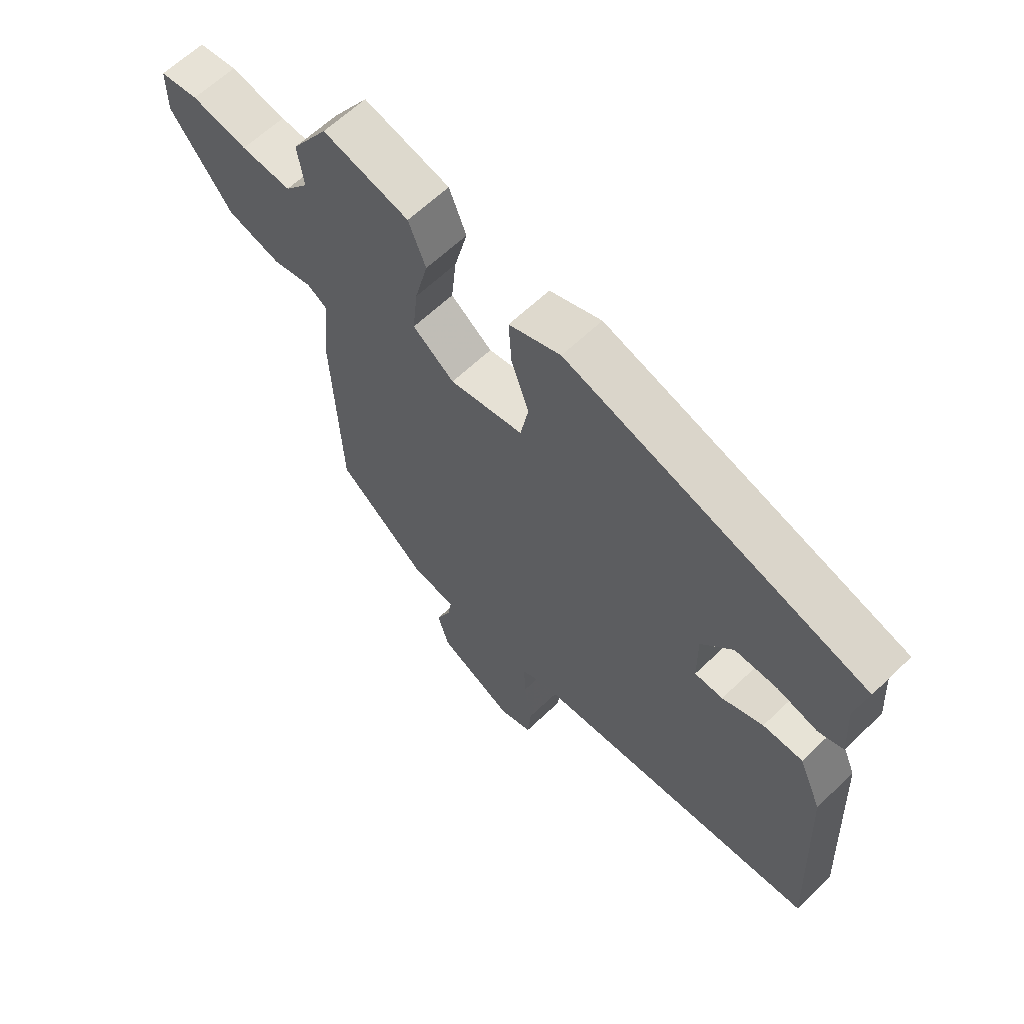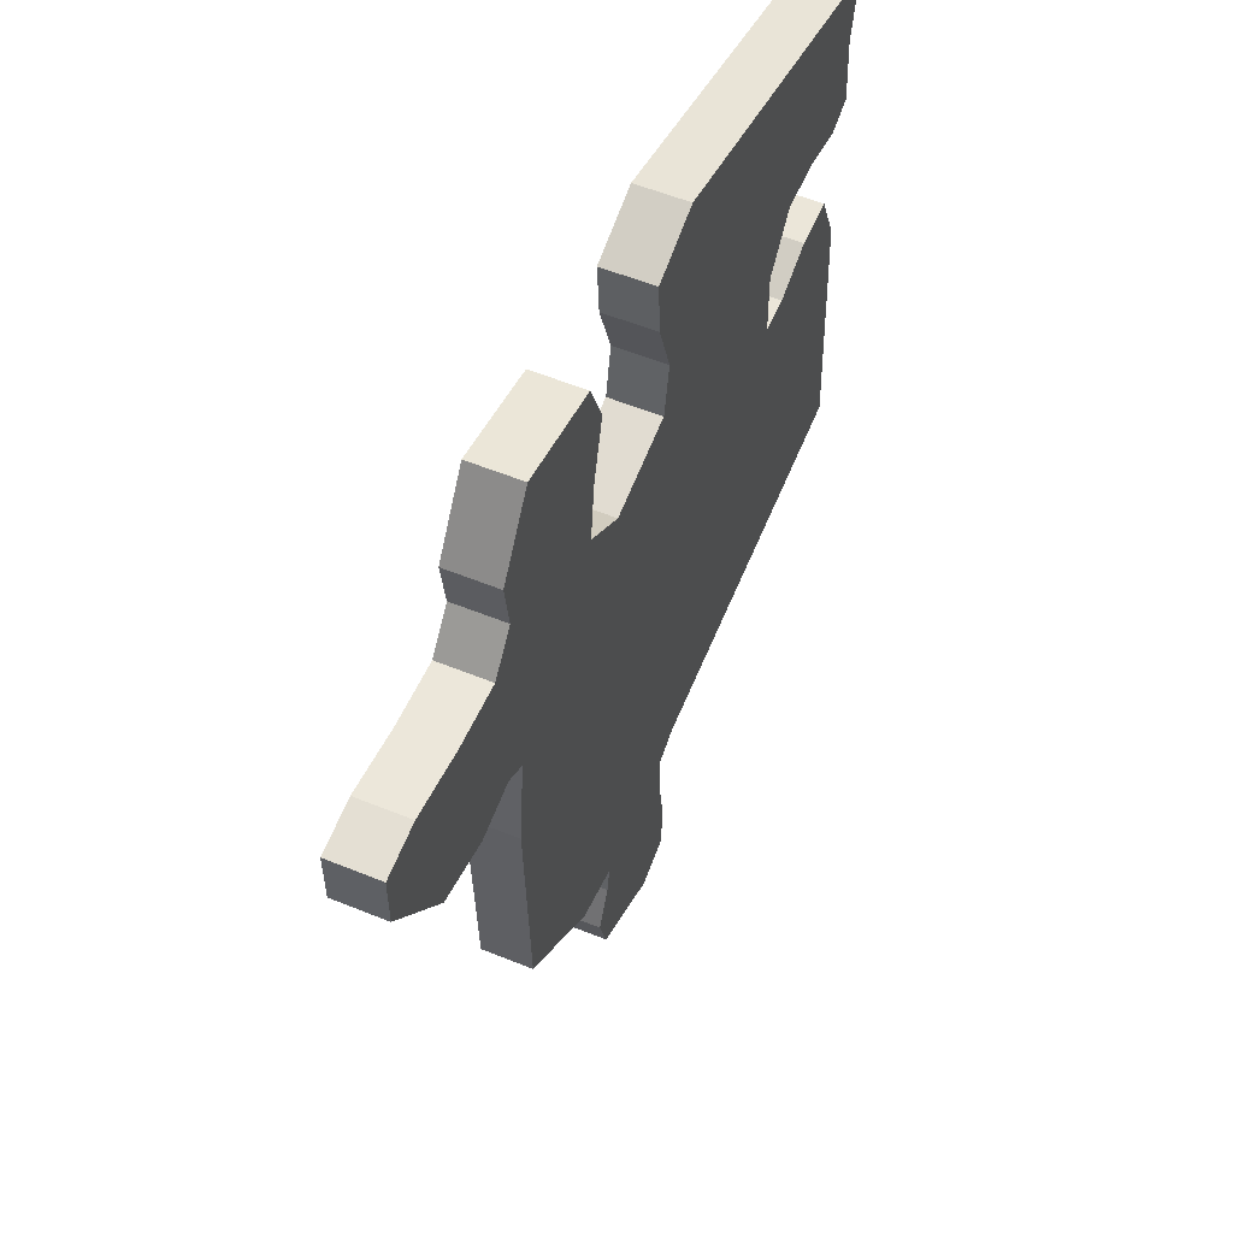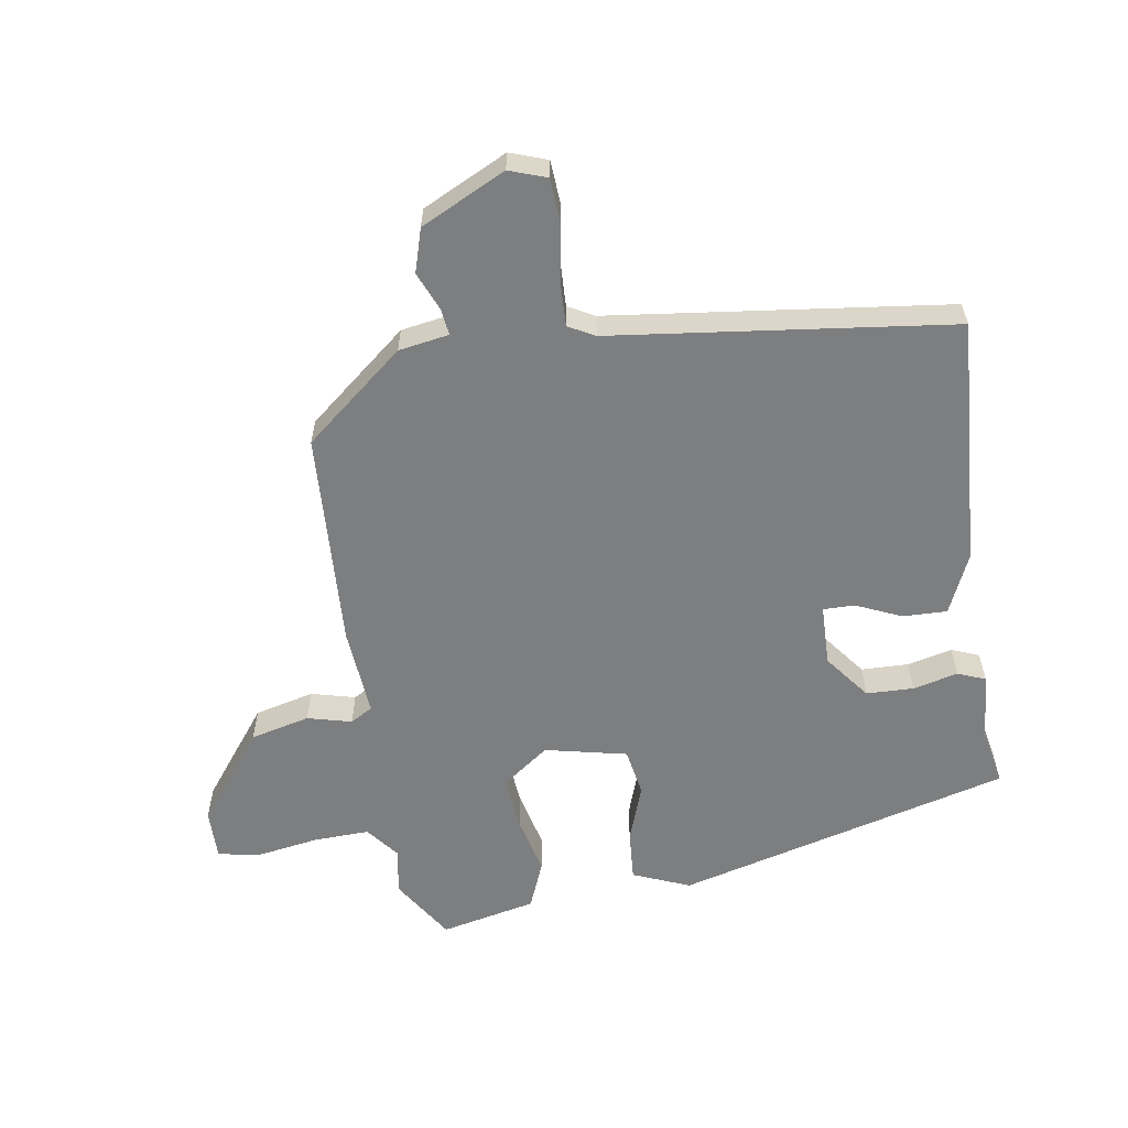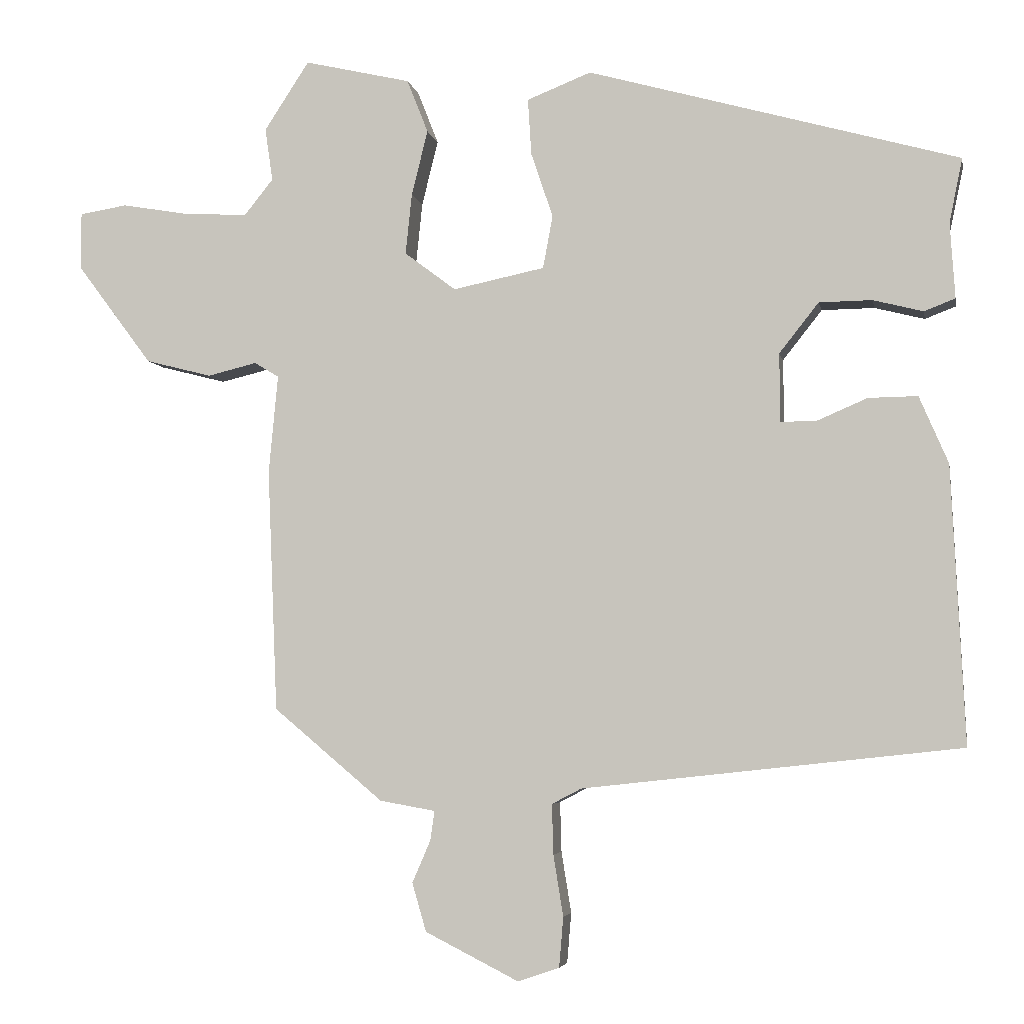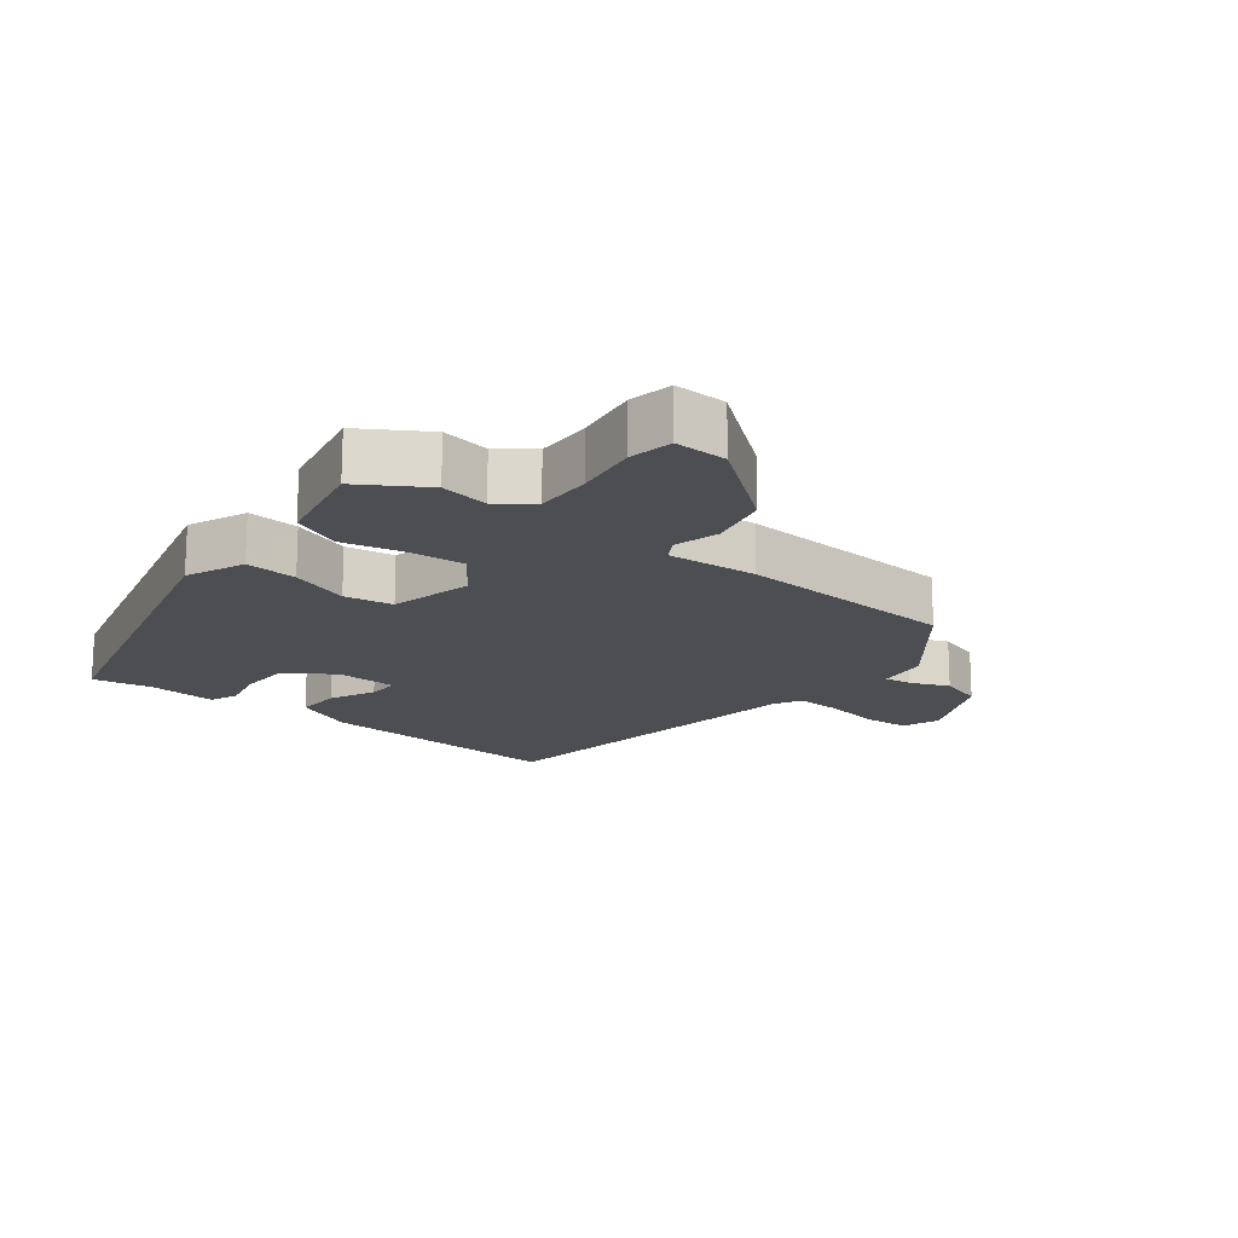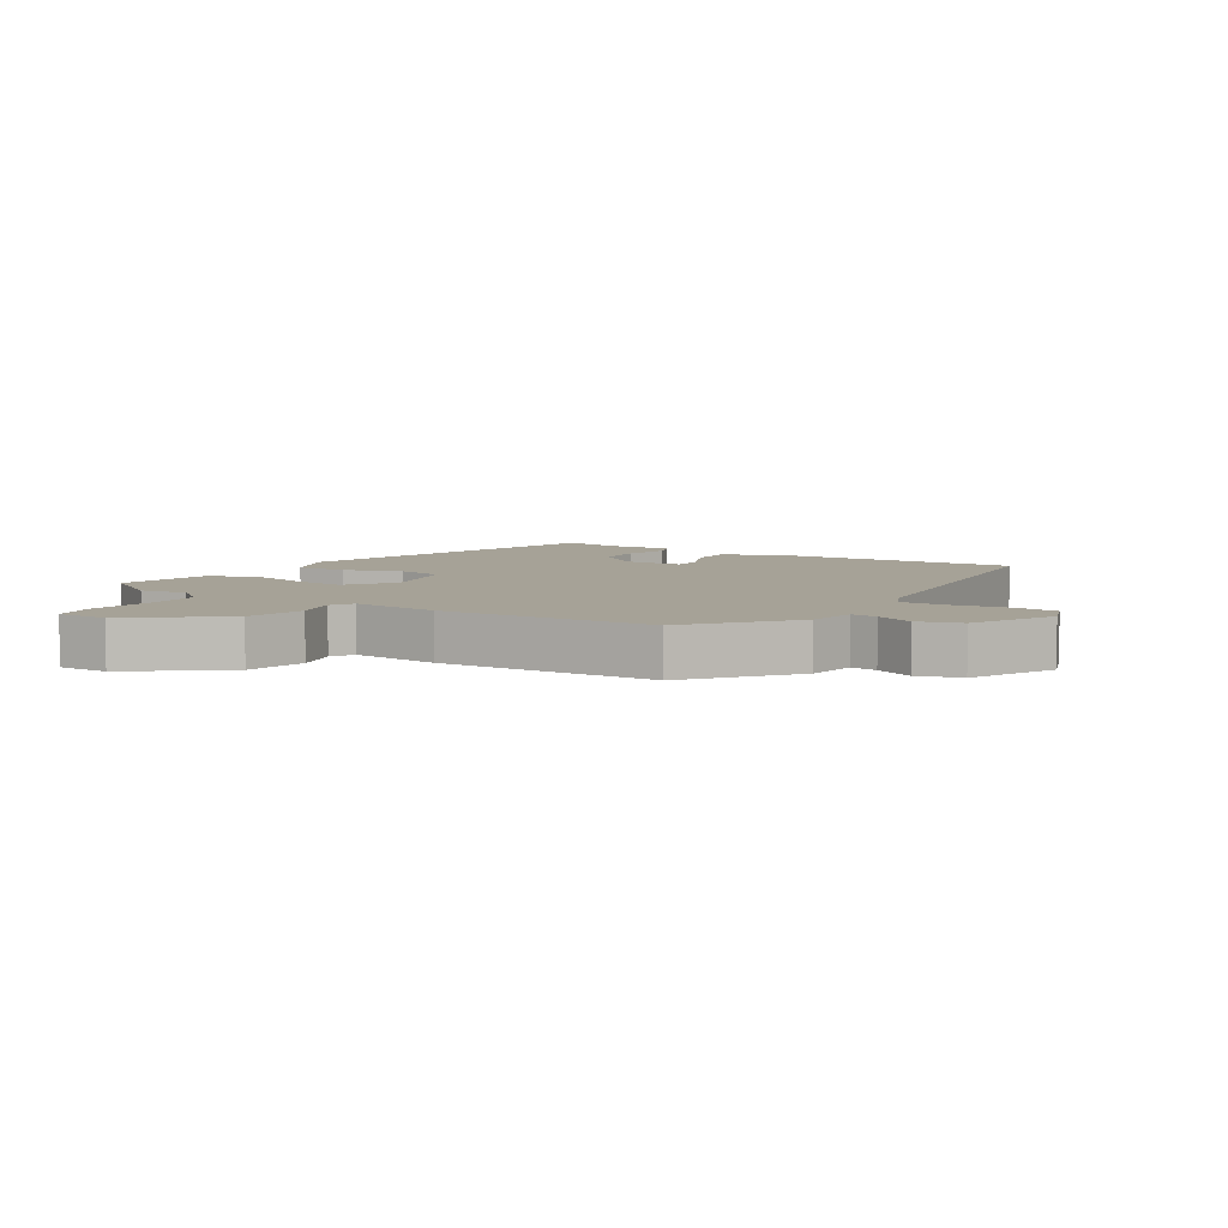
<metadata>
{"format":"obj","ext":"obj","renderer":"f3d","projection":"perspective","resolution":1024,"background":"white","views":[{"elev":63.0,"azim":-134.1,"up":"+Z"},{"elev":56.3,"azim":113.1,"up":"+Z"},{"elev":-59.3,"azim":-171.7,"up":"+Y"},{"elev":-4.5,"azim":-169.4,"up":"+Z"},{"elev":-17.0,"azim":50.6,"up":"+Y"},{"elev":6.4,"azim":121.7,"up":"+Y"}]}
</metadata>
<code>
v -0.518 0.07 -0.459
v -0.499 0.07 -0.066
v -0.458 0.07 0.029
v -0.388 0.07 0.028
v -0.316 0.07 -0.003
v -0.266 0.07 -0.003
v -0.265 0.07 0.094
v -0.321 0.07 0.165
v -0.396 0.07 0.166
v -0.467 0.07 0.148
v -0.511 0.07 0.165
v -0.504 0.07 0.272
v -0.523 0.07 0.363
v 0.004 0.07 0.51
v 0.095 0.07 0.474
v 0.09 0.07 0.394
v 0.059 0.07 0.302
v 0.073 0.07 0.227
v 0.203 0.07 0.2
v 0.276 0.07 0.255
v 0.267 0.07 0.341
v 0.244 0.07 0.434
v 0.274 0.07 0.51
v 0.425 0.07 0.545
v 0.489 0.07 0.447
v 0.478 0.07 0.372
v 0.519 0.07 0.321
v 0.607 0.07 0.325
v 0.705 0.07 0.342
v 0.773 0.07 0.331
v 0.773 0.07 0.25
v 0.666 0.07 0.107
v 0.572 0.07 0.083
v 0.502 0.07 0.1
v 0.467 0.07 0.079
v 0.48 0.07 -0.061
v 0.466 0.07 -0.406
v 0.31 0.07 -0.537
v 0.231 0.07 -0.551
v 0.237 0.07 -0.593
v 0.263 0.07 -0.653
v 0.243 0.07 -0.722
v 0.11 0.07 -0.789
v 0.051 0.07 -0.769
v 0.045 0.07 -0.698
v 0.059 0.07 -0.611
v 0.061 0.07 -0.54
v 0.019 0.07 -0.518
v -0.518 0 -0.459
v -0.499 0 -0.066
v -0.458 0 0.029
v -0.388 0 0.028
v -0.316 0 -0.003
v -0.266 0 -0.003
v -0.265 0 0.094
v -0.321 0 0.165
v -0.396 0 0.166
v -0.467 0 0.148
v -0.511 0 0.165
v -0.504 0 0.272
v -0.523 0 0.363
v 0.004 0 0.51
v 0.095 0 0.474
v 0.09 0 0.394
v 0.059 0 0.302
v 0.073 0 0.227
v 0.203 0 0.2
v 0.276 0 0.255
v 0.267 0 0.341
v 0.244 0 0.434
v 0.274 0 0.51
v 0.425 0 0.545
v 0.489 0 0.447
v 0.478 0 0.372
v 0.519 0 0.321
v 0.607 0 0.325
v 0.705 0 0.342
v 0.773 0 0.331
v 0.773 0 0.25
v 0.666 0 0.107
v 0.572 0 0.083
v 0.502 0 0.1
v 0.467 0 0.079
v 0.48 0 -0.061
v 0.466 0 -0.406
v 0.31 0 -0.537
v 0.231 0 -0.551
v 0.237 0 -0.593
v 0.263 0 -0.653
v 0.243 0 -0.722
v 0.11 0 -0.789
v 0.051 0 -0.769
v 0.045 0 -0.698
v 0.059 0 -0.611
v 0.061 0 -0.54
v 0.019 0 -0.518
f 43 44 45 46
f 43 46 47
f 40 41 42 43
f 39 40 43 47
f 38 39 47 48
f 35 36 37 38
f 31 32 33 34
f 29 30 31 34
f 28 29 34 35
f 27 28 35
f 26 27 35 38
f 21 22 23 24
f 20 21 24 25
f 14 15 16 17
f 12 13 14 17
f 12 17 18
f 9 10 11 12
f 8 9 12 18
f 7 8 18 19
f 2 3 4 5
f 2 5 6
f 1 2 6
f 48 1 6
f 20 25 26 38
f 19 20 38 48
f 6 7 19 48
f 94 93 92 91
f 95 94 91
f 91 90 89 88
f 95 91 88 87
f 96 95 87 86
f 86 85 84 83
f 82 81 80 79
f 82 79 78 77
f 83 82 77 76
f 83 76 75
f 86 83 75 74
f 72 71 70 69
f 73 72 69 68
f 65 64 63 62
f 65 62 61 60
f 66 65 60
f 60 59 58 57
f 66 60 57 56
f 67 66 56 55
f 53 52 51 50
f 54 53 50
f 54 50 49
f 54 49 96
f 86 74 73 68
f 96 86 68 67
f 96 67 55 54
f 1 49 50 2
f 2 50 51 3
f 3 51 52 4
f 4 52 53 5
f 5 53 54 6
f 6 54 55 7
f 7 55 56 8
f 8 56 57 9
f 9 57 58 10
f 10 58 59 11
f 11 59 60 12
f 12 60 61 13
f 13 61 62 14
f 14 62 63 15
f 15 63 64 16
f 16 64 65 17
f 17 65 66 18
f 18 66 67 19
f 19 67 68 20
f 20 68 69 21
f 21 69 70 22
f 22 70 71 23
f 23 71 72 24
f 24 72 73 25
f 25 73 74 26
f 26 74 75 27
f 27 75 76 28
f 28 76 77 29
f 29 77 78 30
f 30 78 79 31
f 31 79 80 32
f 32 80 81 33
f 33 81 82 34
f 34 82 83 35
f 35 83 84 36
f 36 84 85 37
f 37 85 86 38
f 38 86 87 39
f 39 87 88 40
f 40 88 89 41
f 41 89 90 42
f 42 90 91 43
f 43 91 92 44
f 44 92 93 45
f 45 93 94 46
f 46 94 95 47
f 47 95 96 48
f 48 96 49 1

</code>
